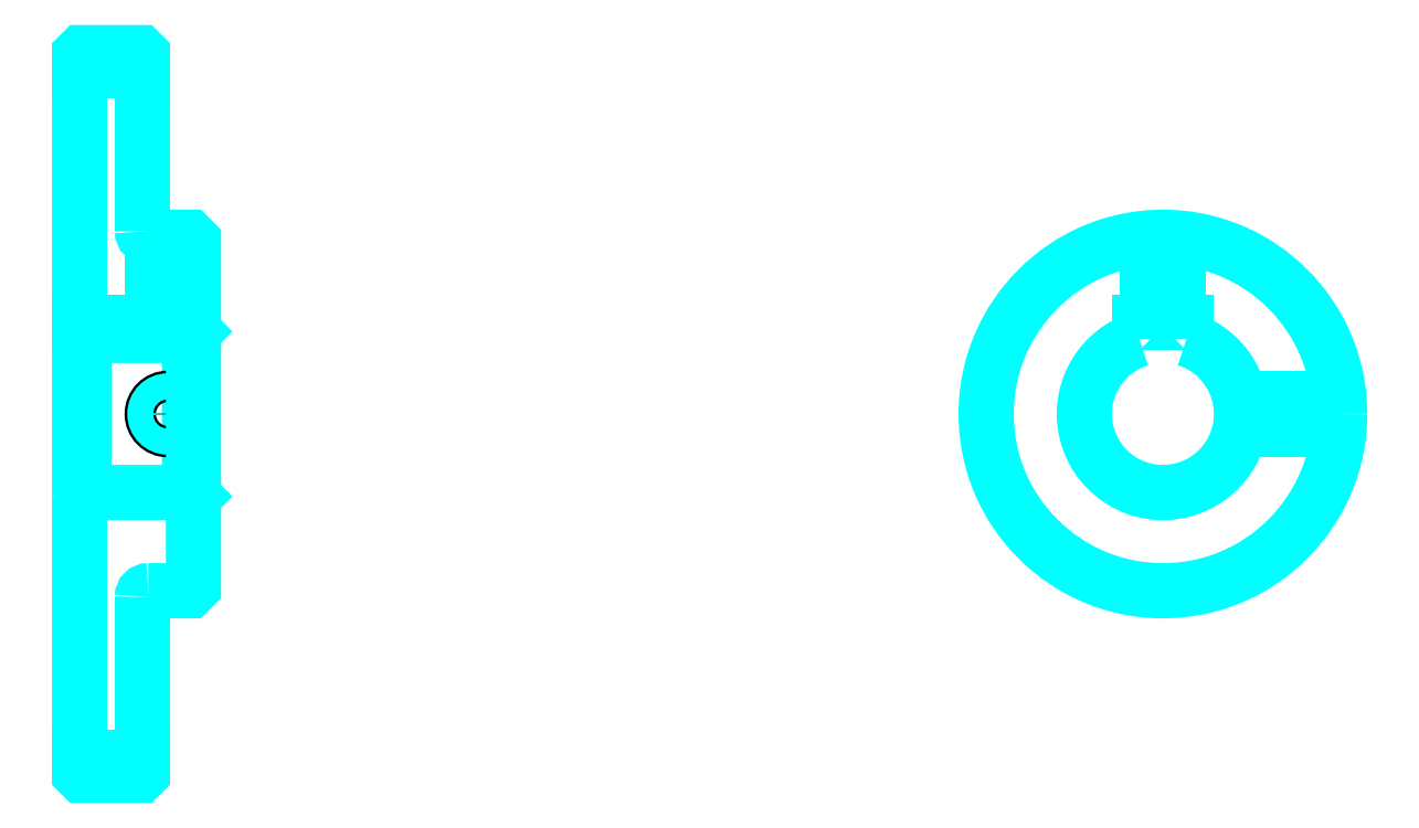
<metadata>
{"format":"dxf","ext":"dxf","renderer":"ezdxf+matplotlib","layout":"modelspace","background":"white","min_lineweight":24,"dpi":150}
</metadata>
<code>
0
SECTION
2
ENTITIES
0
LINE
8
0
10
209.5
20
298.3
30
0
11
225.5
21
298.3
31
0
0
LINE
8
0
10
209.5
20
123.3
30
0
11
225.5
21
123.3
31
0
0
LINE
8
0
10
237.5
20
190.8
30
0
11
238.5
21
189.8
31
0
0
LINE
8
0
10
237.5
20
230.8
30
0
11
238.5
21
231.8
31
0
0
LINE
8
0
10
210.5
20
230.8
30
0
11
210.5
21
190.8
31
0
0
POLYLINE
8
0
66
1
10
0
20
0
30
0
70
2
0
VERTEX
8
0
10
209.5
20
189.8
30
0
70
0
0
VERTEX
8
0
10
210.5
20
190.8
30
0
70
0
0
VERTEX
8
0
10
237.5
20
190.8
30
0
70
0
0
VERTEX
8
0
10
237.5
20
230.8
30
0
70
0
0
VERTEX
8
0
10
210.5
20
230.8
30
0
70
0
0
VERTEX
8
0
10
209.5
20
231.8
30
0
70
0
0
SEQEND
8
0
0
ARC
8
0
10
227
20
257.3
30
0
40
1.5
50
180
51
270
0
ARC
8
0
10
227
20
164.3
30
0
40
1.5
50
90
51
180
0
ARC
8
0
10
485.3
20
210.8
30
0
40
20
50
107.5
51
72.54
0
POLYLINE
8
0
66
1
10
0
20
0
30
0
70
2
0
VERTEX
8
0
10
491.3
20
229.9
30
0
70
0
0
VERTEX
8
0
10
491.3
20
234.1
30
0
70
0
0
VERTEX
8
0
10
479.3
20
234.1
30
0
70
0
0
VERTEX
8
0
10
479.3
20
229.9
30
0
70
0
0
SEQEND
8
0
0
LINE
8
0
10
209.5
20
234.1
30
0
11
238.5
21
234.1
31
0
0
POLYLINE
8
0
66
1
10
0
20
0
30
0
70
2
0
VERTEX
8
0
10
236
20
255.8
30
0
70
0
0
VERTEX
8
0
10
236
20
234.1
30
0
70
0
0
SEQEND
8
0
0
POLYLINE
8
0
66
1
10
0
20
0
30
0
70
2
0
VERTEX
8
0
10
228
20
255.8
30
0
70
0
0
VERTEX
8
0
10
228
20
234.1
30
0
70
0
0
SEQEND
8
0
0
POLYLINE
8
0
66
1
10
0
20
0
30
0
70
2
0
VERTEX
8
0
10
235.4
20
255.8
30
0
70
0
0
VERTEX
8
0
10
235.4
20
234.1
30
0
70
0
0
SEQEND
8
0
0
POLYLINE
8
0
66
1
10
0
20
0
30
0
70
2
0
VERTEX
8
0
10
228.7
20
255.8
30
0
70
0
0
VERTEX
8
0
10
228.7
20
234.1
30
0
70
0
0
SEQEND
8
0
0
POLYLINE
8
0
66
1
10
0
20
0
30
0
70
2
0
VERTEX
8
0
10
481.3
20
234.1
30
0
70
0
0
VERTEX
8
0
10
481.3
20
255.7
30
0
70
0
0
SEQEND
8
0
0
POLYLINE
8
0
66
1
10
0
20
0
30
0
70
2
0
VERTEX
8
0
10
489.3
20
234.1
30
0
70
0
0
VERTEX
8
0
10
489.3
20
255.7
30
0
70
0
0
SEQEND
8
0
0
POLYLINE
8
0
66
1
10
0
20
0
30
0
70
2
0
VERTEX
8
0
10
482
20
234.1
30
0
70
0
0
VERTEX
8
0
10
482
20
255.7
30
0
70
0
0
SEQEND
8
0
0
POLYLINE
8
0
66
1
10
0
20
0
30
0
70
2
0
VERTEX
8
0
10
488.7
20
234.1
30
0
70
0
0
VERTEX
8
0
10
488.7
20
255.7
30
0
70
0
0
SEQEND
8
0
0
CIRCLE
8
0
10
232
20
210.8
30
0
40
4
0
CIRCLE
8
0
10
232
20
210.8
30
0
40
3.325
0
POLYLINE
8
0
66
1
10
0
20
0
30
0
70
2
0
VERTEX
8
0
10
504.9
20
214.8
30
0
70
0
0
VERTEX
8
0
10
530.1
20
214.8
30
0
70
0
0
SEQEND
8
0
0
POLYLINE
8
0
66
1
10
0
20
0
30
0
70
2
0
VERTEX
8
0
10
504.9
20
206.8
30
0
70
0
0
VERTEX
8
0
10
530.1
20
206.8
30
0
70
0
0
SEQEND
8
0
0
POLYLINE
8
0
66
1
10
0
20
0
30
0
70
2
0
VERTEX
8
0
10
505
20
214.2
30
0
70
0
0
VERTEX
8
0
10
530.2
20
214.2
30
0
70
0
0
SEQEND
8
0
0
POLYLINE
8
0
66
1
10
0
20
0
30
0
70
2
0
VERTEX
8
0
10
505
20
207.5
30
0
70
0
0
VERTEX
8
0
10
530.2
20
207.5
30
0
70
0
0
SEQEND
8
0
0
POLYLINE
8
0
66
1
10
0
20
0
30
0
70
2
0
VERTEX
8
0
10
209.5
20
189.8
30
0
70
0
0
VERTEX
8
0
10
209.5
20
119.3
30
0
70
0
0
VERTEX
8
0
10
210
20
118.8
30
0
70
0
0
VERTEX
8
0
10
225
20
118.8
30
0
70
0
0
VERTEX
8
0
10
225.5
20
119.3
30
0
70
0
0
VERTEX
8
0
10
225.5
20
164.3
30
0
70
0
0
SEQEND
8
0
0
POLYLINE
8
0
66
1
10
0
20
0
30
0
70
2
0
VERTEX
8
0
10
227
20
165.8
30
0
70
0
0
VERTEX
8
0
10
237.5
20
165.8
30
0
70
0
0
VERTEX
8
0
10
238.5
20
166.8
30
0
70
0
0
VERTEX
8
0
10
238.5
20
254.8
30
0
70
0
0
VERTEX
8
0
10
237.5
20
255.8
30
0
70
0
0
VERTEX
8
0
10
227
20
255.8
30
0
70
0
0
SEQEND
8
0
0
POLYLINE
8
0
66
1
10
0
20
0
30
0
70
2
0
VERTEX
8
0
10
225.5
20
257.3
30
0
70
0
0
VERTEX
8
0
10
225.5
20
302.3
30
0
70
0
0
VERTEX
8
0
10
225
20
302.8
30
0
70
0
0
VERTEX
8
0
10
210
20
302.8
30
0
70
0
0
VERTEX
8
0
10
209.5
20
302.3
30
0
70
0
0
VERTEX
8
0
10
209.5
20
189.8
30
0
70
0
0
SEQEND
8
0
0
CIRCLE
8
0
10
485.3
20
210.8
30
0
40
45
0
ENDSEC
0
EOF

</code>
